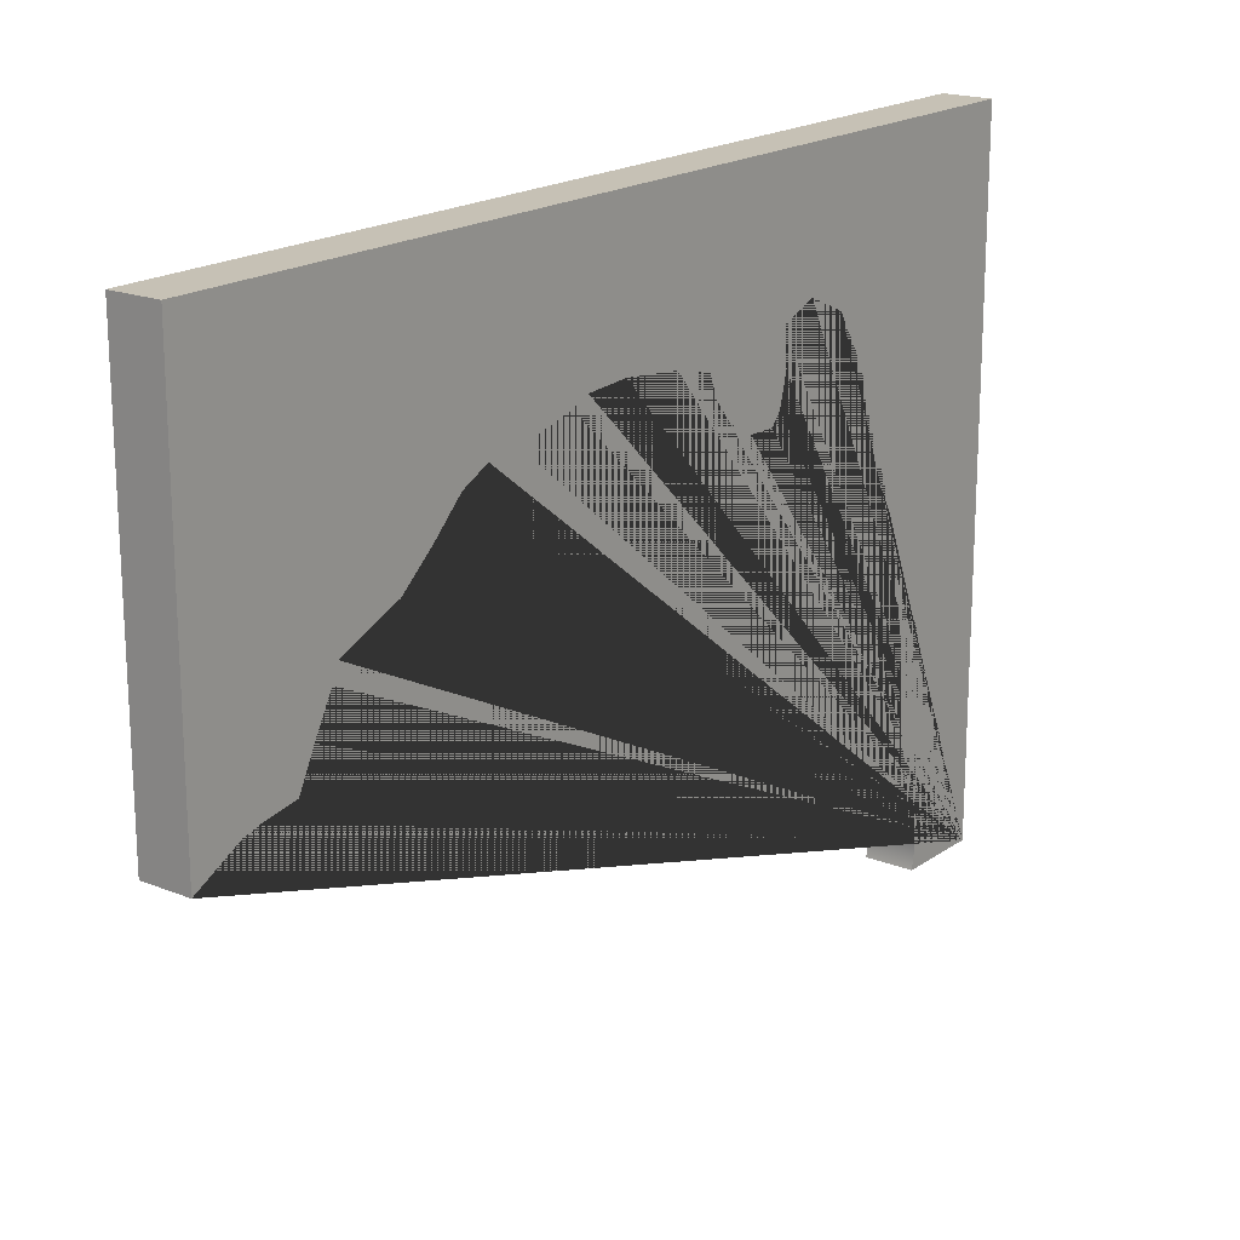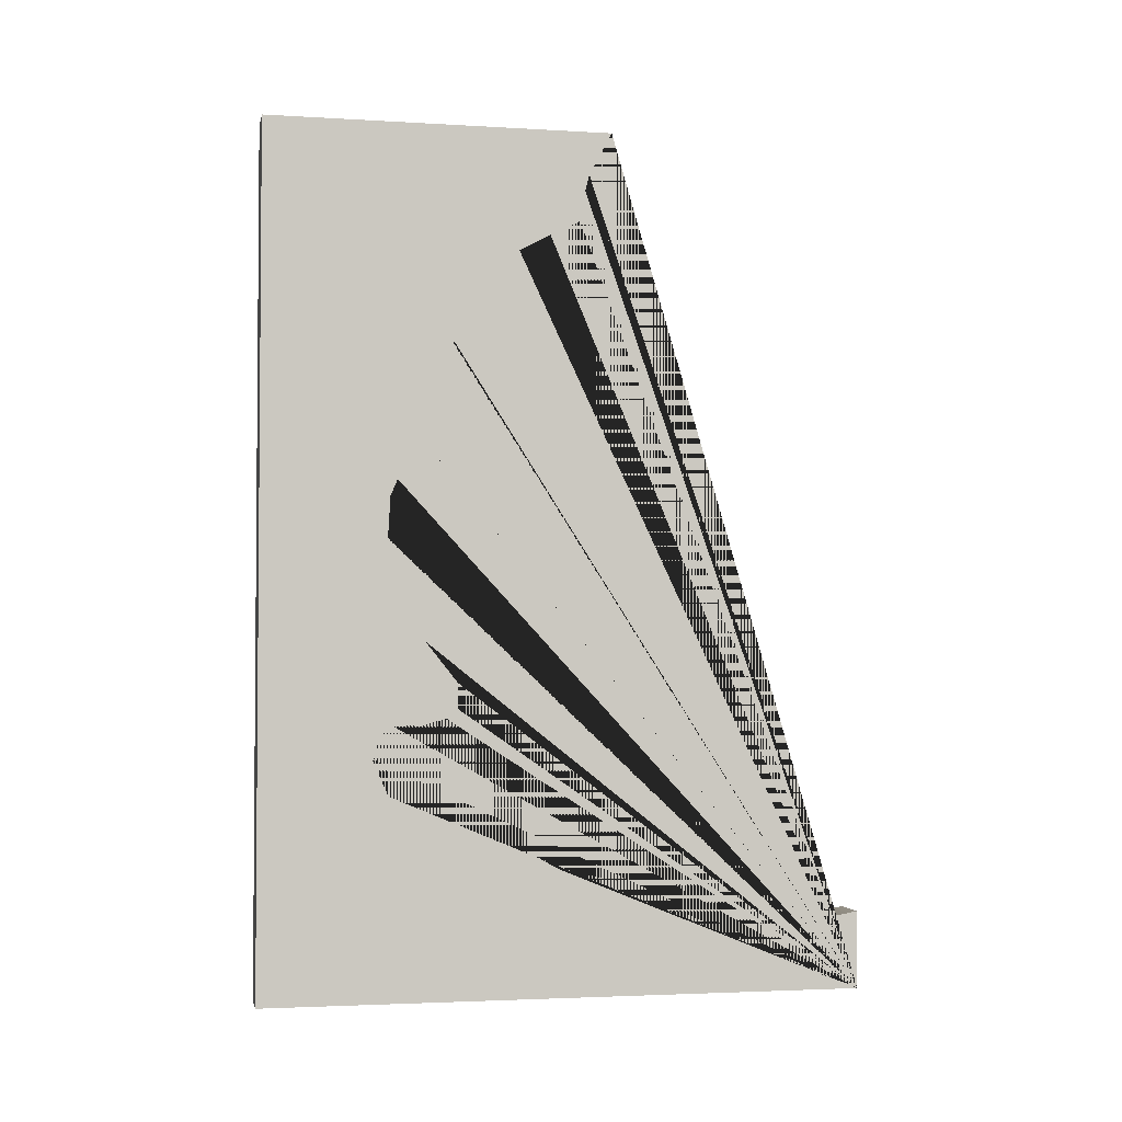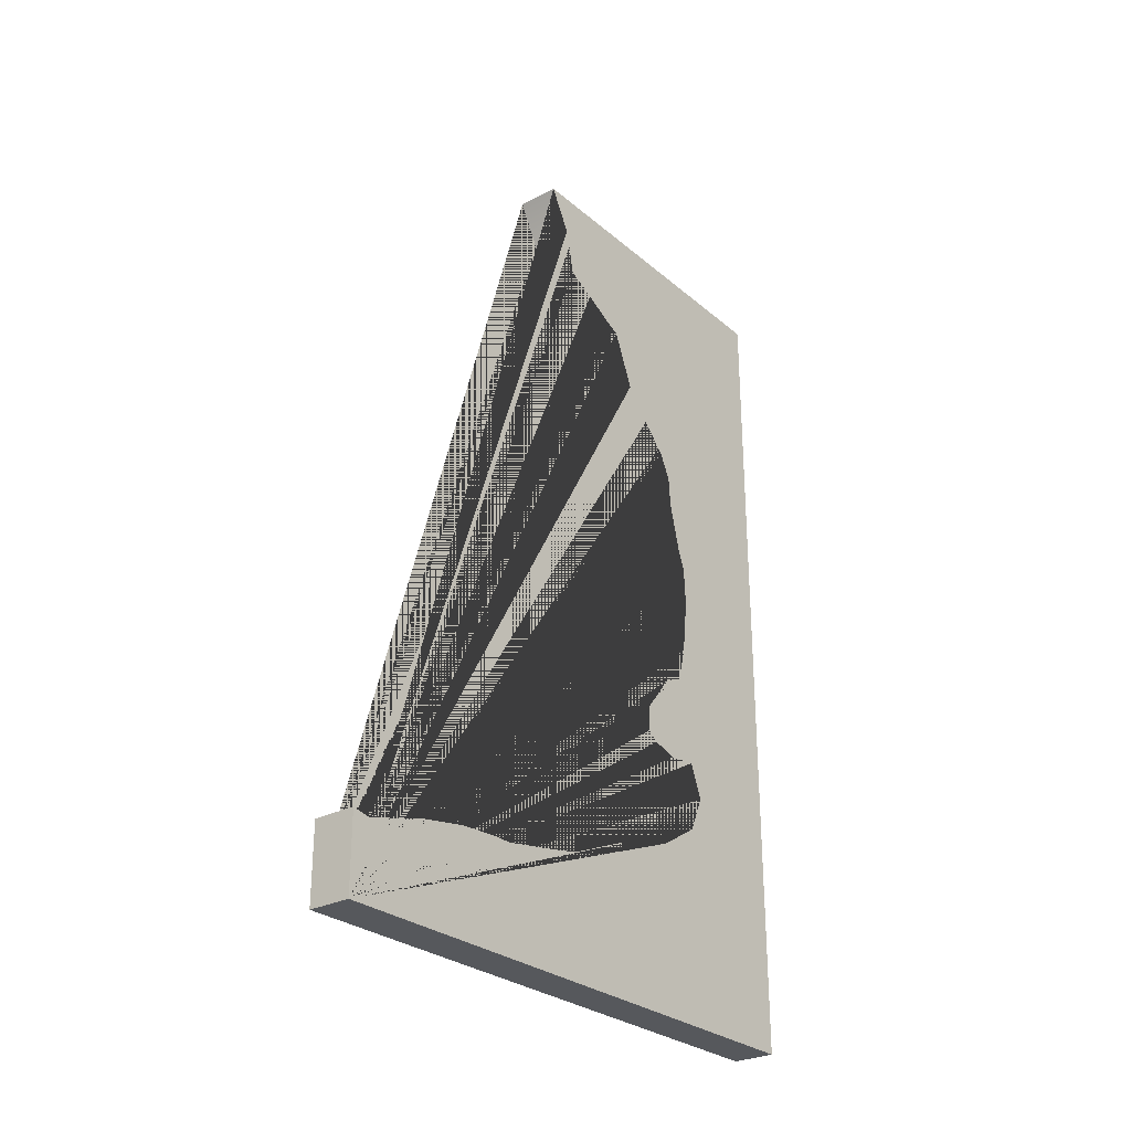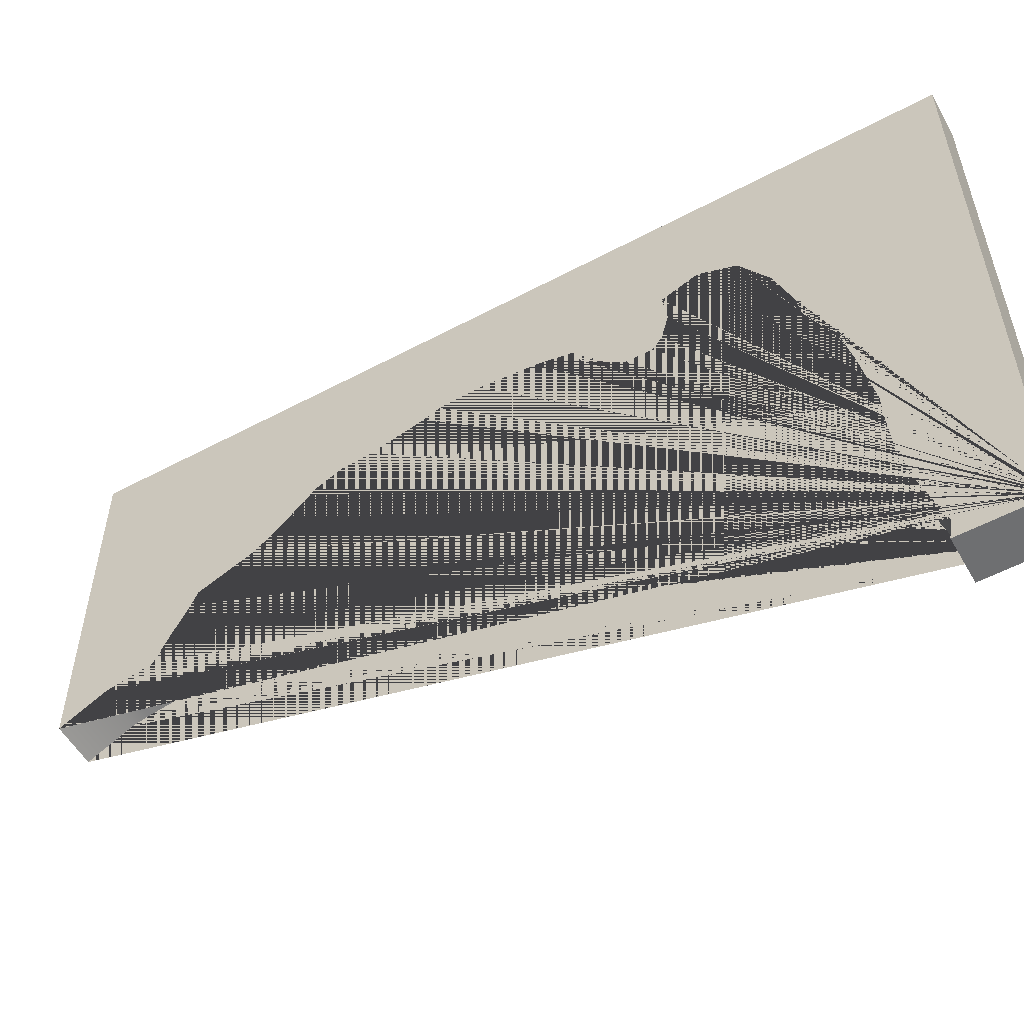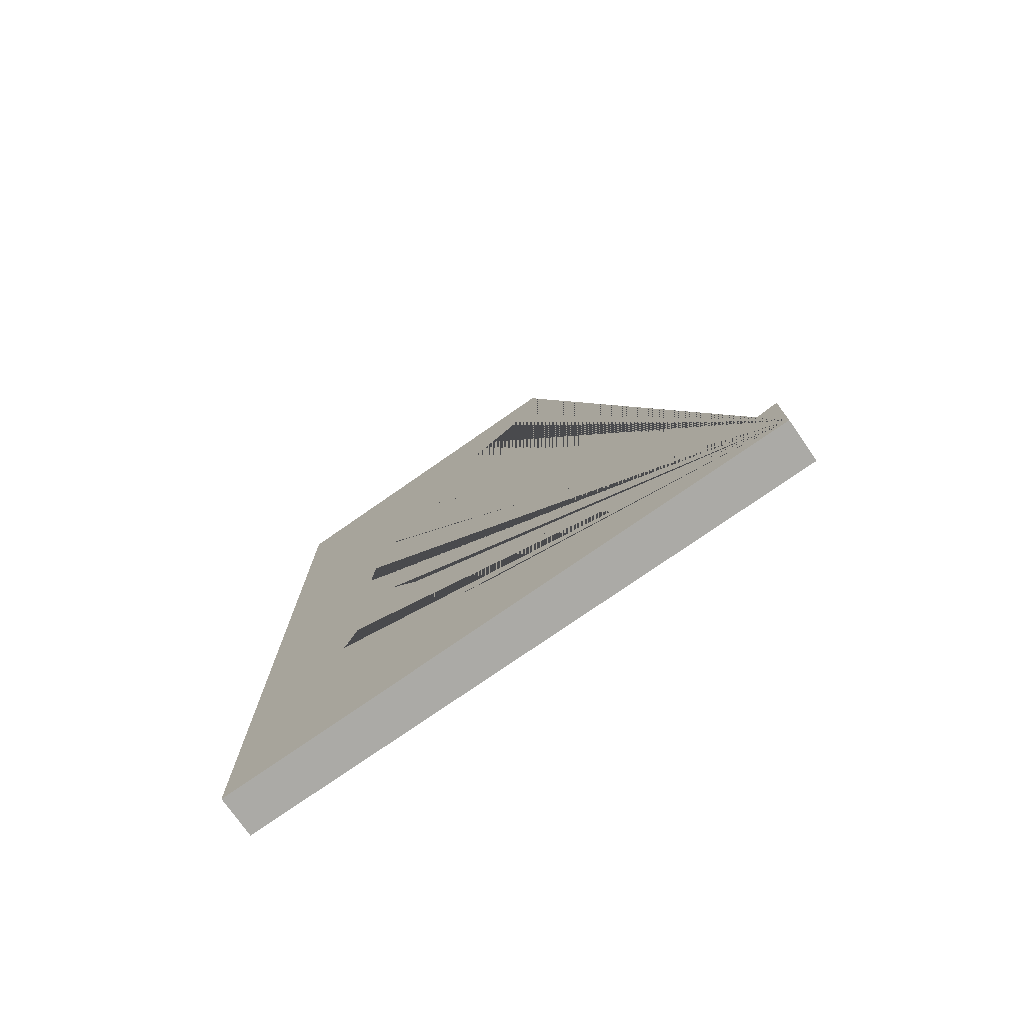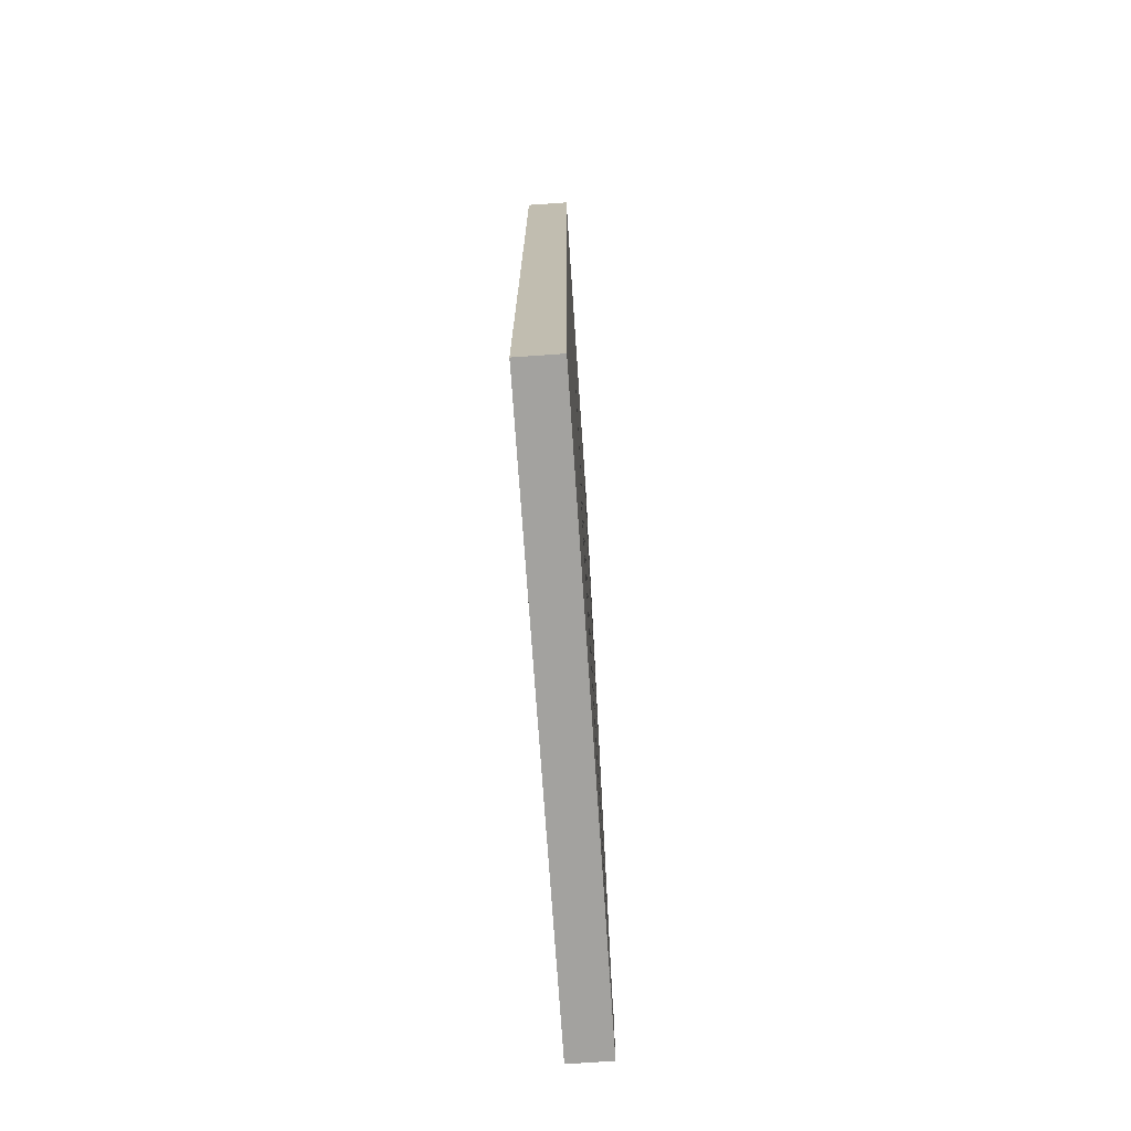
<metadata>
{"format":"obj","ext":"obj","renderer":"f3d","projection":"perspective","resolution":1024,"background":"white","views":[{"elev":18.8,"azim":37.5,"up":"+Y"},{"elev":-2.8,"azim":-101.7,"up":"+Z"},{"elev":-28.1,"azim":38.5,"up":"+Z"},{"elev":-54.6,"azim":119.4,"up":"+Y"},{"elev":-75.7,"azim":-55.1,"up":"+Z"},{"elev":-72.5,"azim":-176.1,"up":"+Z"}]}
</metadata>
<code>
o Cube.006_Cube.012
v 1 14 -20
v 1 -14 -20
v 1 14 20
v 1 -2.214 20
v 1 -14 -16.41
v 1 -13.1 -16.57
v 1 -10.31 -15.75
v 1 -7.744 -15.29
v 1 -5.882 -15.18
v 1 -4.853 -15.17
v 1 -1.837 -14.62
v 1 0.2803 -14.16
v 1 1.237 -13.63
v 1 2.599 -13.02
v 1 3.75 -12.84
v 1 6.044 -12.04
v 1 8.136 -10.74
v 1 8.892 -9.036
v 1 8.242 -7.421
v 1 6.768 -7.597
v 1 5.499 -7.261
v 1 4.97 -6.838
v 1 4.985 -5.643
v 1 6.479 -3.767
v 1 7.49 -3.341
v 1 7.91 -1.644
v 1 8.202 0.9803
v 1 8.095 2.844
v 1 7.772 3.606
v 1 7.137 6.063
v 1 7.019 7.497
v 1 6.433 8.682
v 1 5.182 9.959
v 1 3.934 11.41
v 1 2.83 14.03
v 1 2.167 14.31
v 1 0.7004 15.09
v 1 -0.7016 15.78
v 1 -0.9488 17.23
v 1 -1.141 17.99
v -1 14 -20
v -1 -14 -20
v -1 14 20
v -1 -2.214 20
v -0.9999 -14 -16.41
v -1 -13.1 -16.57
v -1 -10.31 -15.75
v -1 -7.744 -15.29
v -1 -5.882 -15.18
v -0.9999 -4.853 -15.17
v -1 -1.837 -14.62
v -1 0.2803 -14.16
v -1 1.237 -13.63
v -1 2.599 -13.02
v -0.9999 3.75 -12.84
v -1 6.044 -12.04
v -1 8.136 -10.74
v -1 8.892 -9.036
v -1 8.242 -7.421
v -1 6.768 -7.597
v -1 5.499 -7.261
v -1 4.97 -6.838
v -1 4.985 -5.643
v -1 6.479 -3.767
v -1 7.49 -3.341
v -0.9999 7.91 -1.644
v -1 8.202 0.9803
v -1 8.095 2.844
v -1 7.772 3.606
v -1 7.137 6.063
v -0.9999 7.019 7.497
v -0.9999 6.433 8.682
v -1 5.182 9.959
v -0.9999 3.934 11.41
v -0.9999 2.83 14.03
v -1 2.167 14.31
v -1 0.7004 15.09
v -1 -0.7016 15.78
v -1 -0.9488 17.23
v -1 -1.141 17.99
f 2 1 3 4 40 39 38 37 36 35 34 33 32 31 30 29 28 27 26 25 24 23 22 21 20 19 18 17 16 15 14 13 12 11 10 9 8 7 6 5
f 42 45 46 47 48 49 50 51 52 53 54 55 56 57 58 59 60 61 62 63 64 65 66 67 68 69 70 71 72 73 74 75 76 77 78 79 80 44 43 41
f 1 2 42 41
f 3 1 41 43
f 2 5 45 42
f 4 3 43 44
f 5 6 46 45
f 6 7 47 46
f 7 8 48 47
f 8 9 49 48
f 9 10 50 49
f 10 11 51 50
f 11 12 52 51
f 12 13 53 52
f 13 14 54 53
f 14 15 55 54
f 15 16 56 55
f 16 17 57 56
f 17 18 58 57
f 18 19 59 58
f 19 20 60 59
f 20 21 61 60
f 21 22 62 61
f 22 23 63 62
f 23 24 64 63
f 24 25 65 64
f 25 26 66 65
f 26 27 67 66
f 27 28 68 67
f 28 29 69 68
f 29 30 70 69
f 30 31 71 70
f 31 32 72 71
f 32 33 73 72
f 33 34 74 73
f 34 35 75 74
f 35 36 76 75
f 36 37 77 76
f 37 38 78 77
f 38 39 79 78
f 39 40 80 79
f 40 4 44 80

</code>
